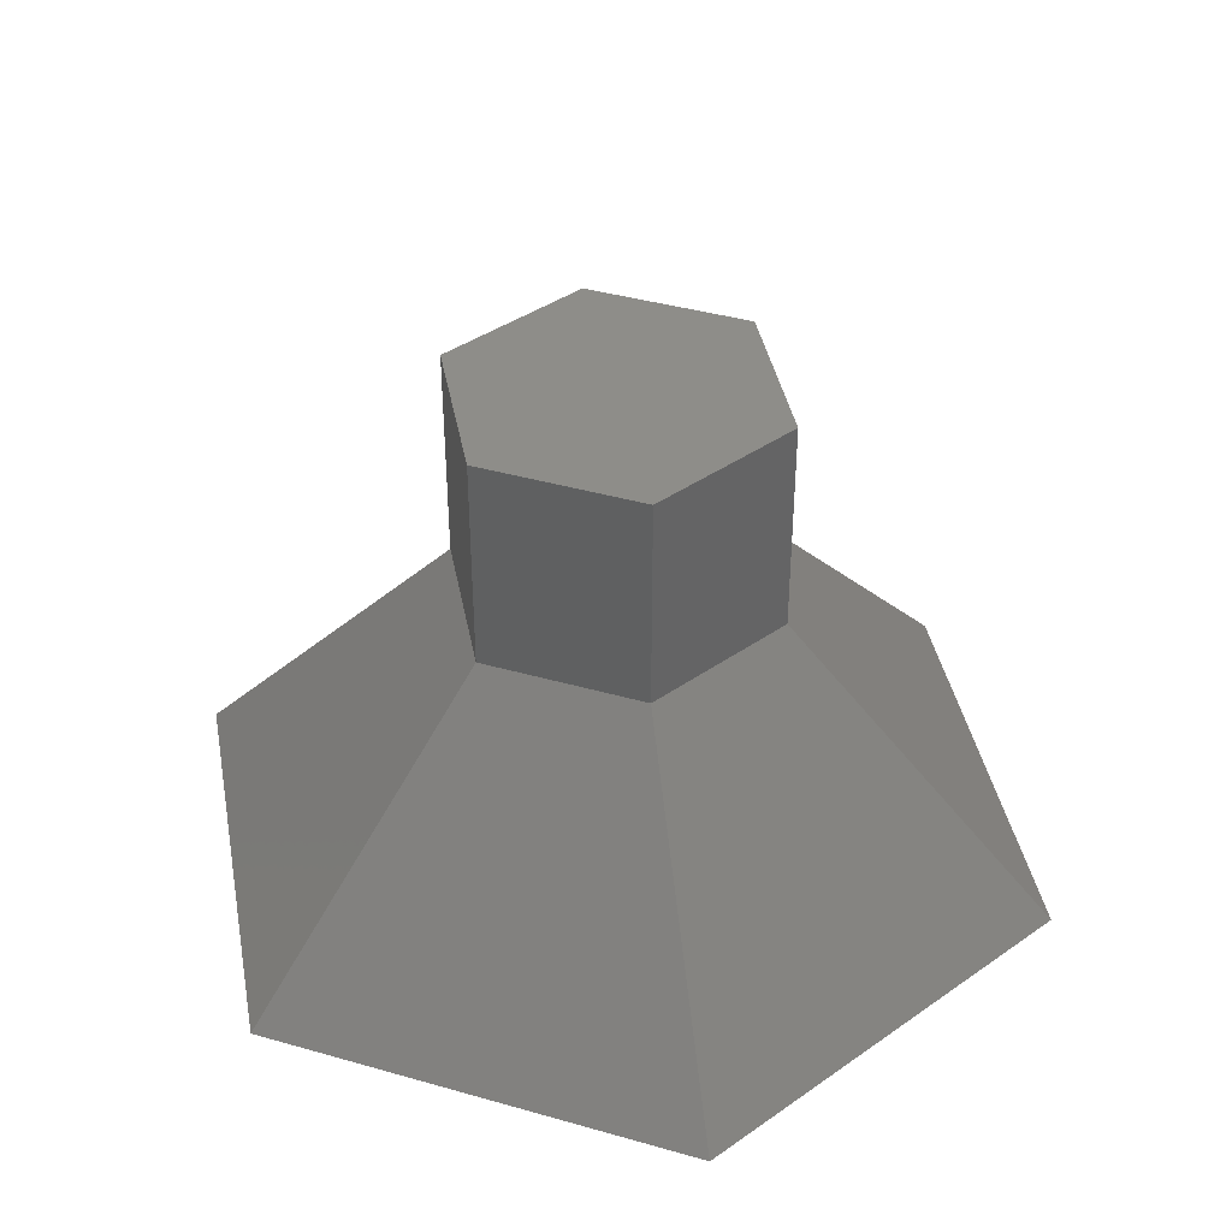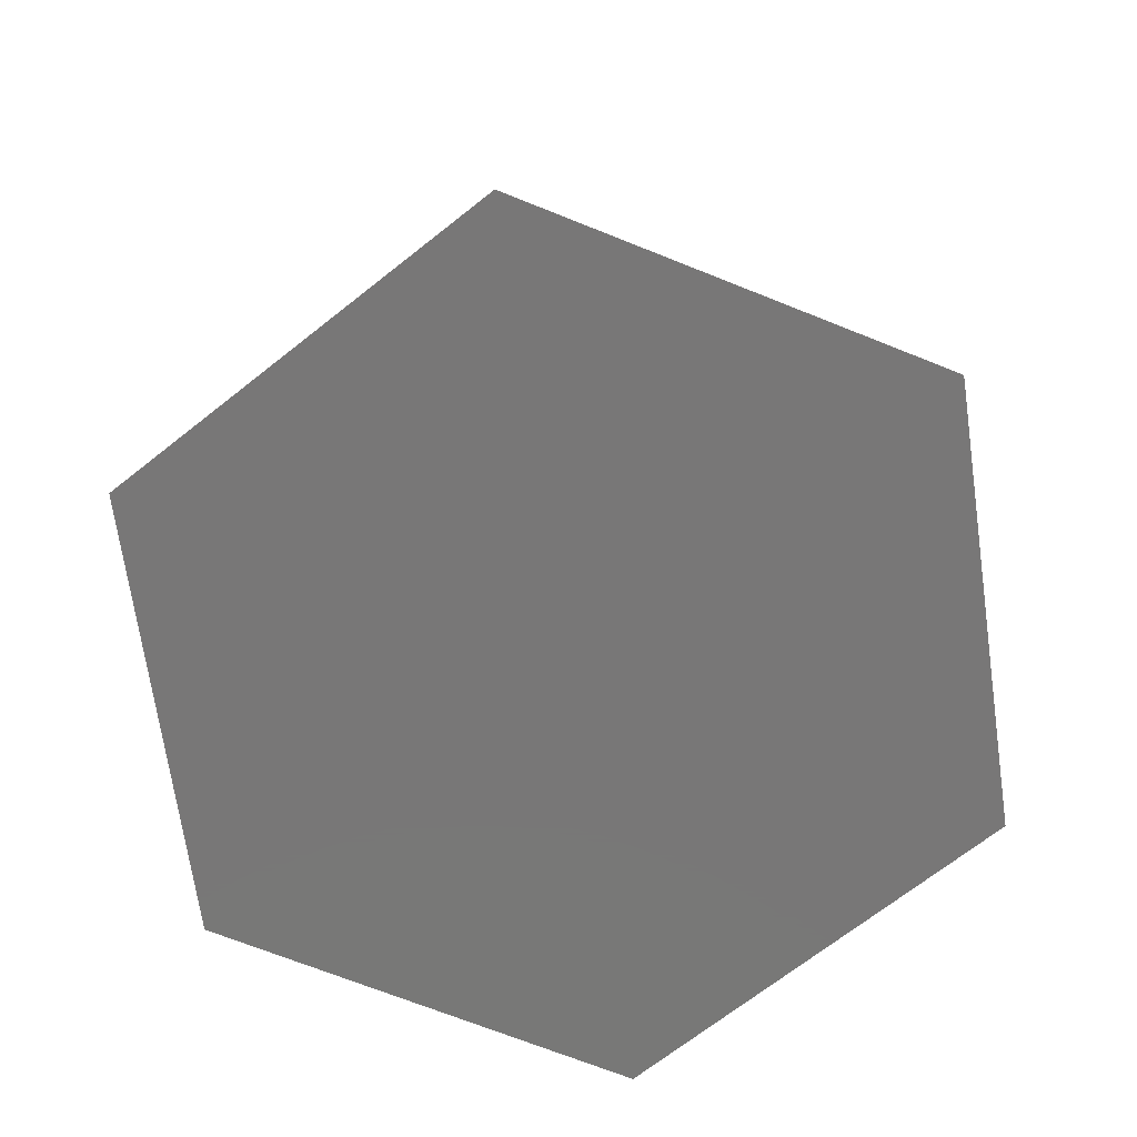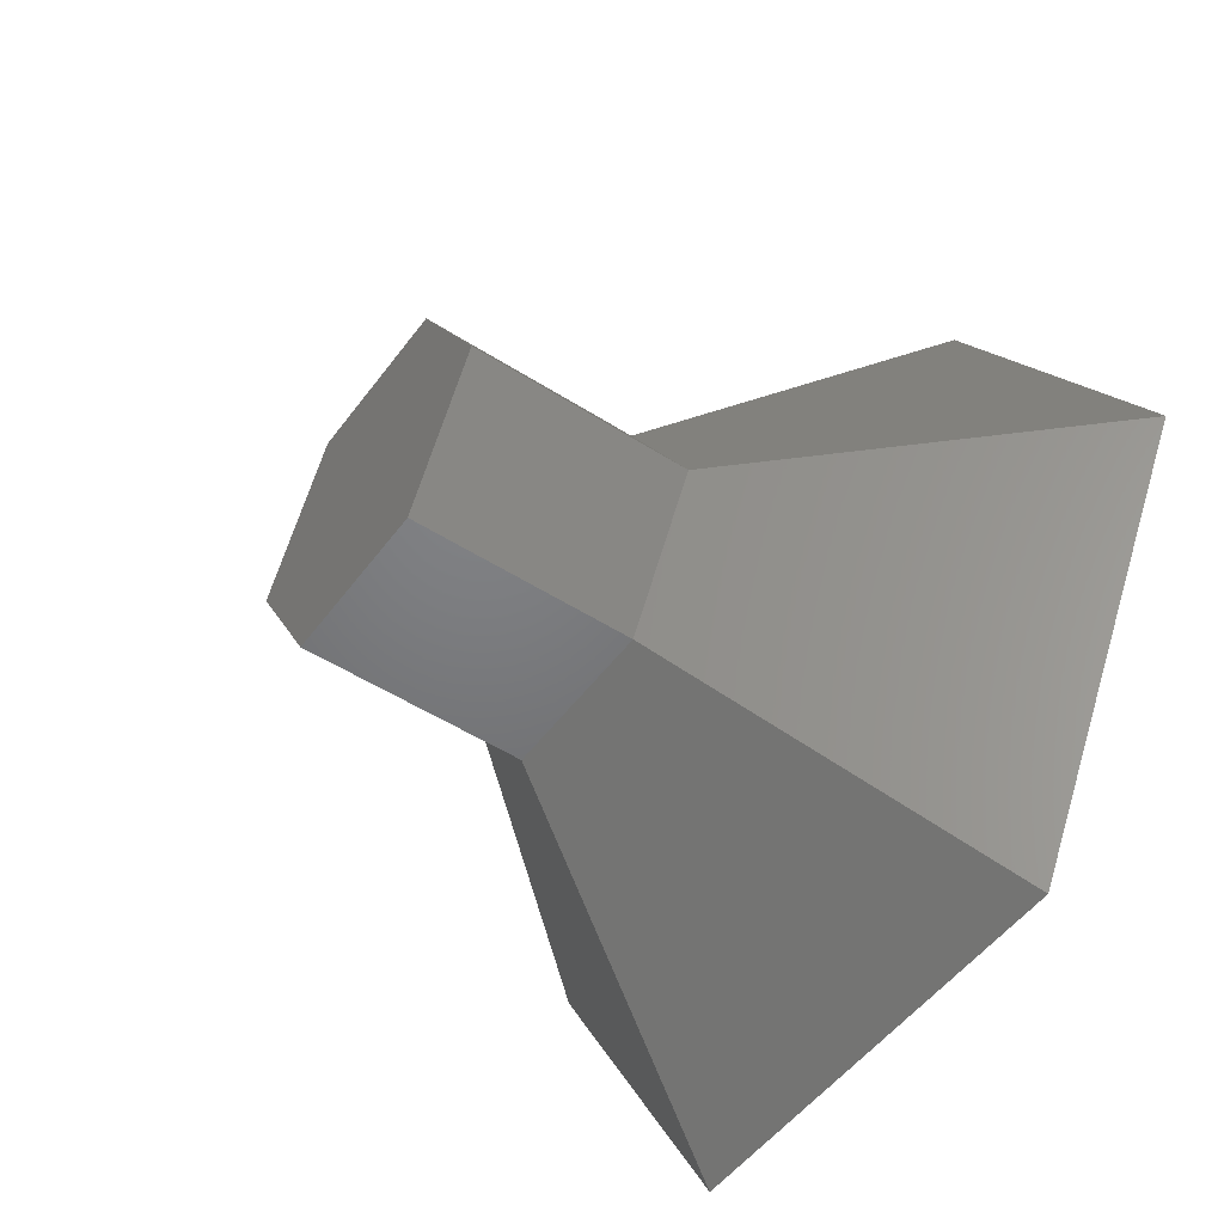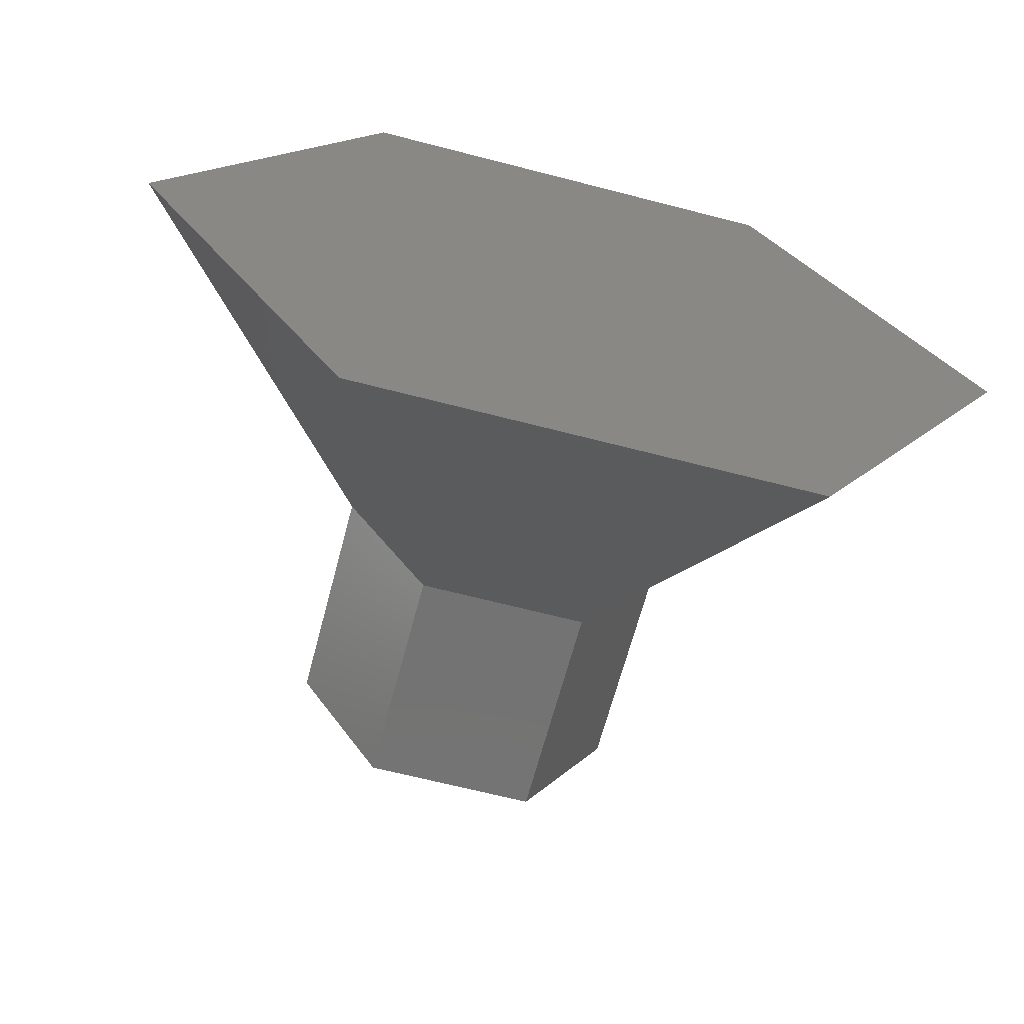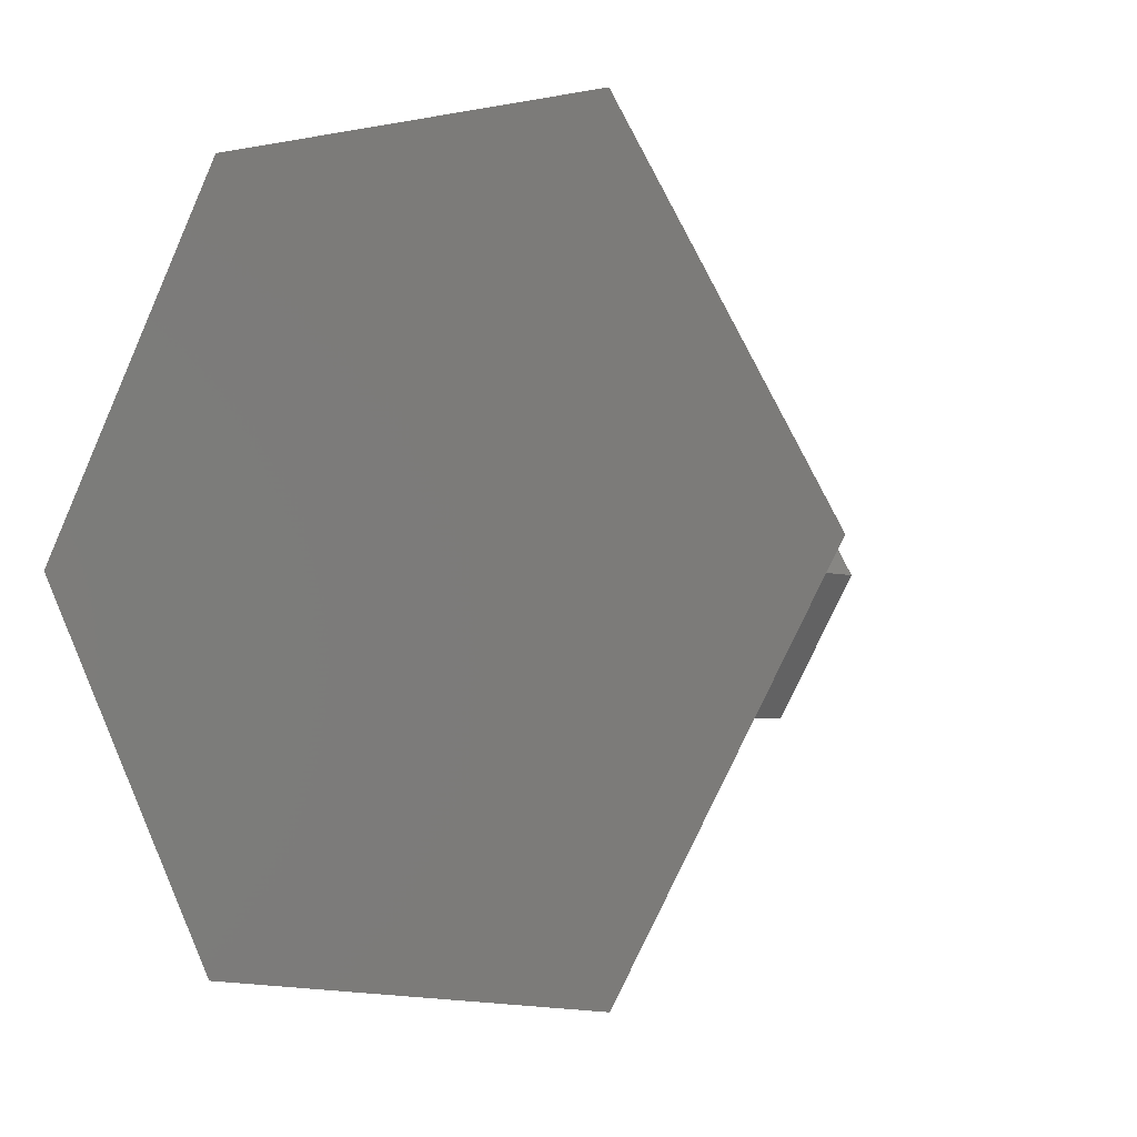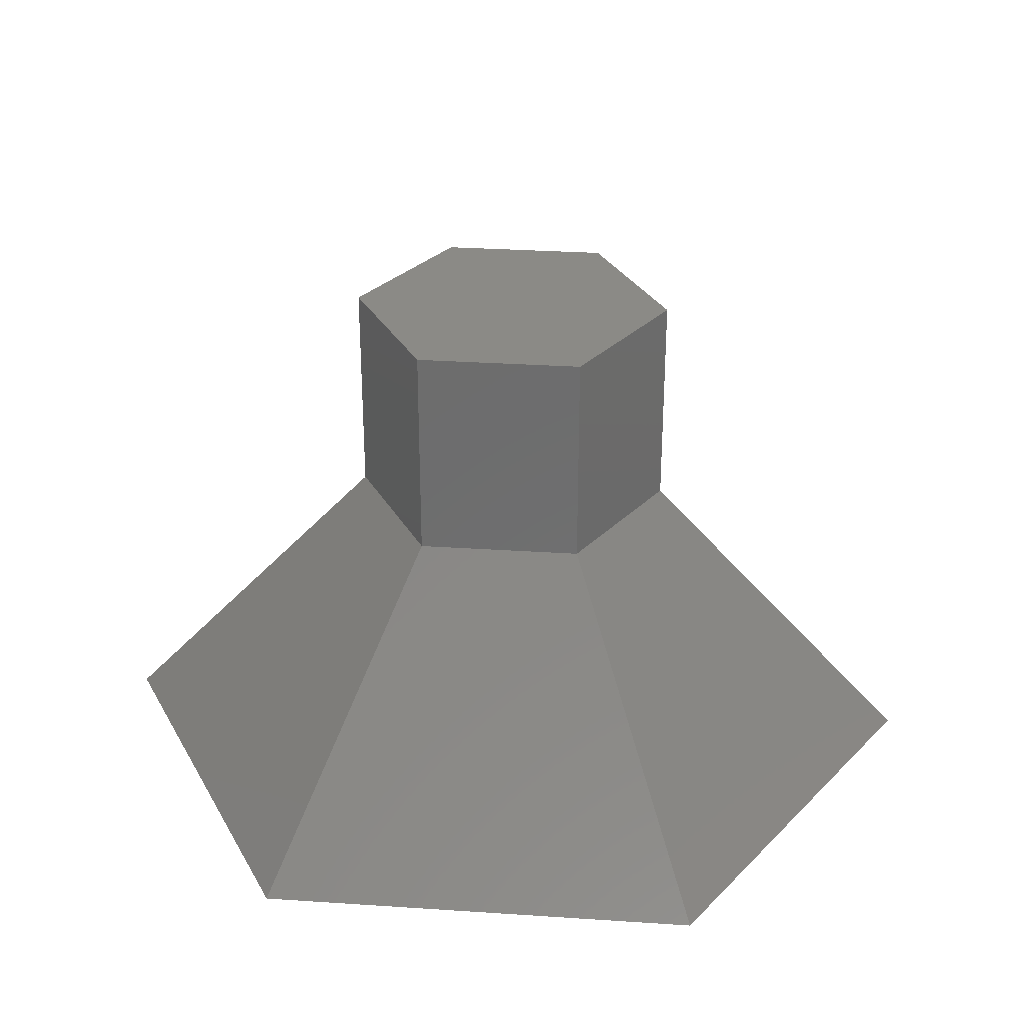
<metadata>
{"format":"stl","ext":"stl","renderer":"f3d","projection":"perspective","resolution":1024,"background":"white","views":[{"elev":40.2,"azim":139.3,"up":"+Z"},{"elev":-70.2,"azim":-81.8,"up":"+Z"},{"elev":-50.5,"azim":54.9,"up":"+Y"},{"elev":-65.0,"azim":165.3,"up":"+Y"},{"elev":-3.3,"azim":-145.1,"up":"+Y"},{"elev":30.3,"azim":125.5,"up":"+Z"}]}
</metadata>
<code>
# stl→obj: 18 verts, 32 faces
v -6 0 2.05
v -1.125 -1.949 6.05
v -2.25 0 6.05
v -3 -5.196 2.05
v 3 -5.196 2.05
v 3 5.196 2.05
v 6 0 2.05
v -3 5.196 2.05
v -1.125 1.949 6.05
v 1.125 1.949 6.05
v 2.25 0 6.05
v 1.125 -1.949 6.05
v 2.25 0 9.05
v 1.125 1.949 9.05
v -1.125 1.949 9.05
v -2.25 0 9.05
v 1.125 -1.949 9.05
v -1.125 -1.949 9.05
f 1 2 3
f 2 1 4
f 5 6 7
f 5 8 6
f 4 8 5
f 8 4 1
f 6 9 10
f 9 6 8
f 7 10 11
f 10 7 6
f 4 12 2
f 12 4 5
f 9 8 3
f 8 1 3
f 12 7 11
f 7 12 5
f 13 10 14
f 10 13 11
f 3 15 9
f 15 3 16
f 10 15 14
f 15 10 9
f 14 17 13
f 15 17 14
f 15 18 17
f 18 15 16
f 2 17 18
f 17 2 12
f 2 16 3
f 16 2 18
f 17 11 13
f 11 17 12

</code>
